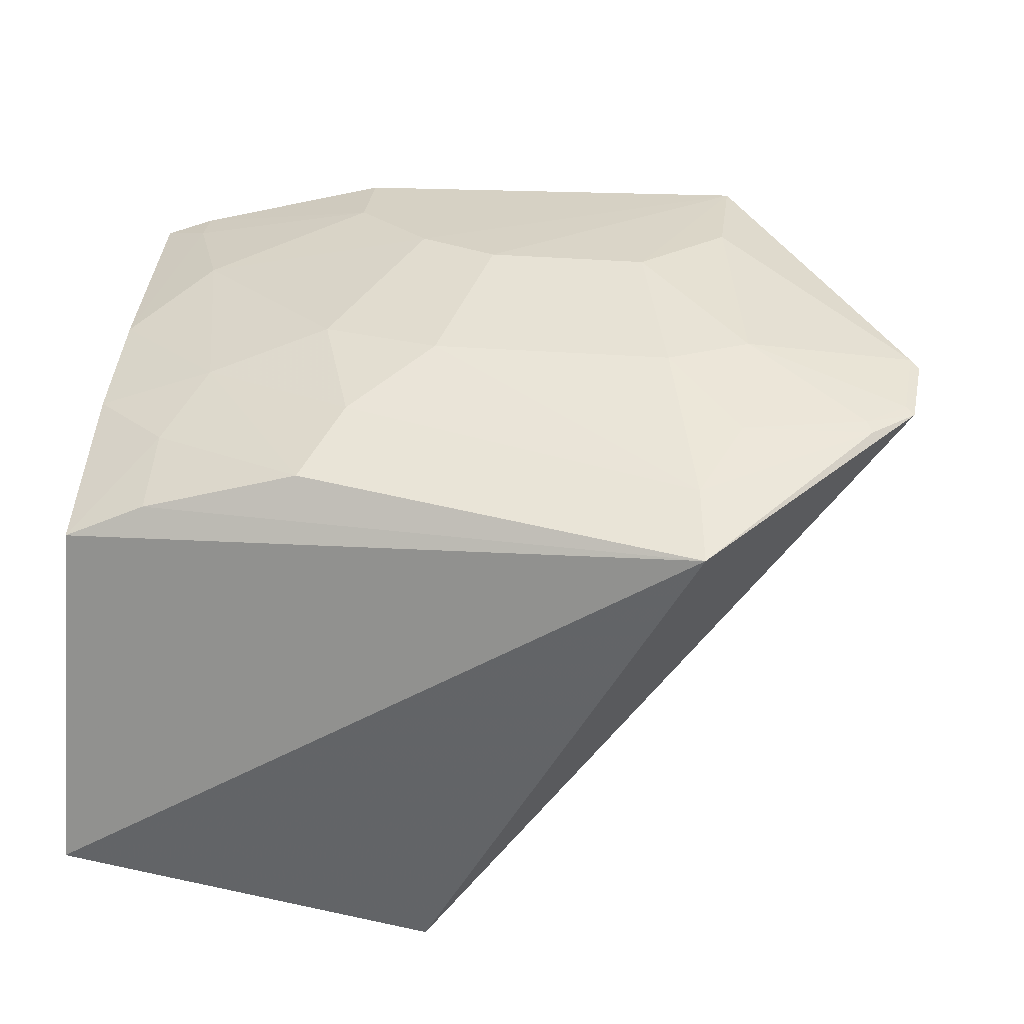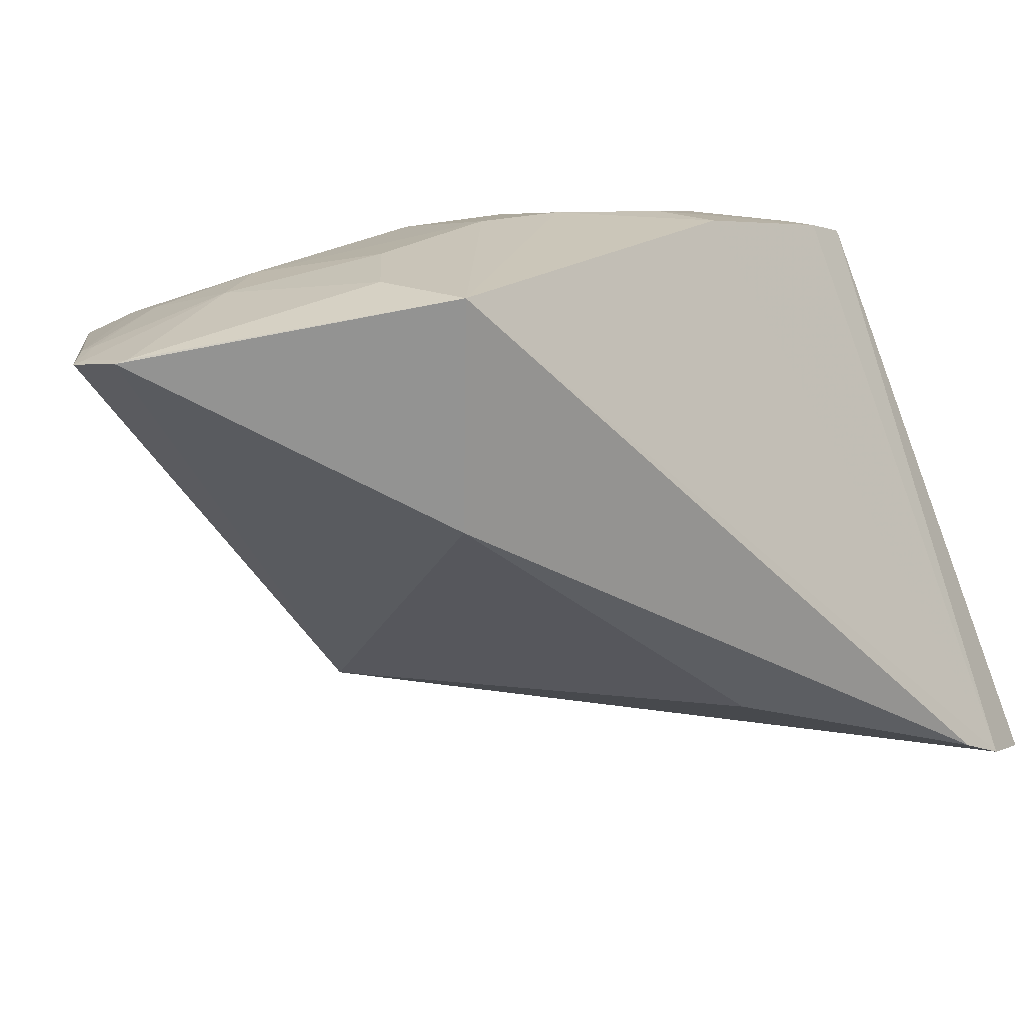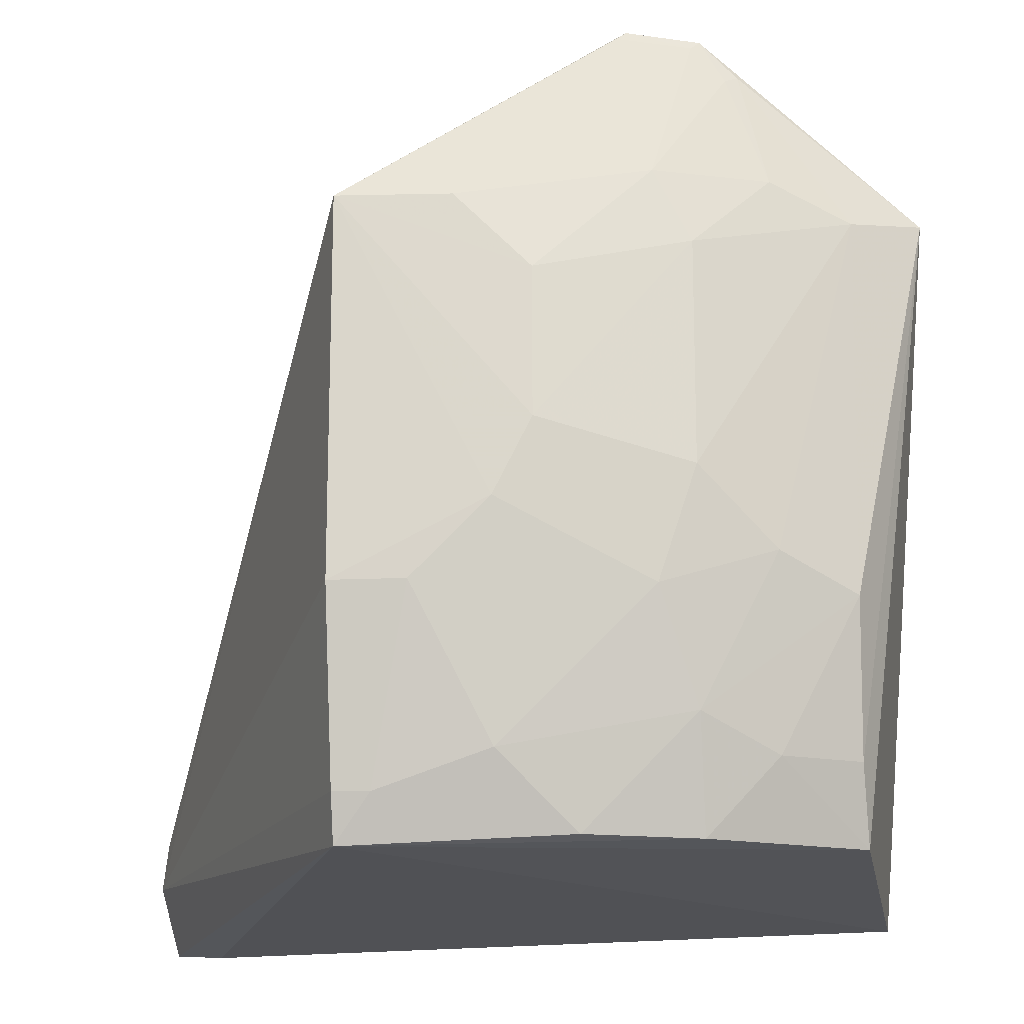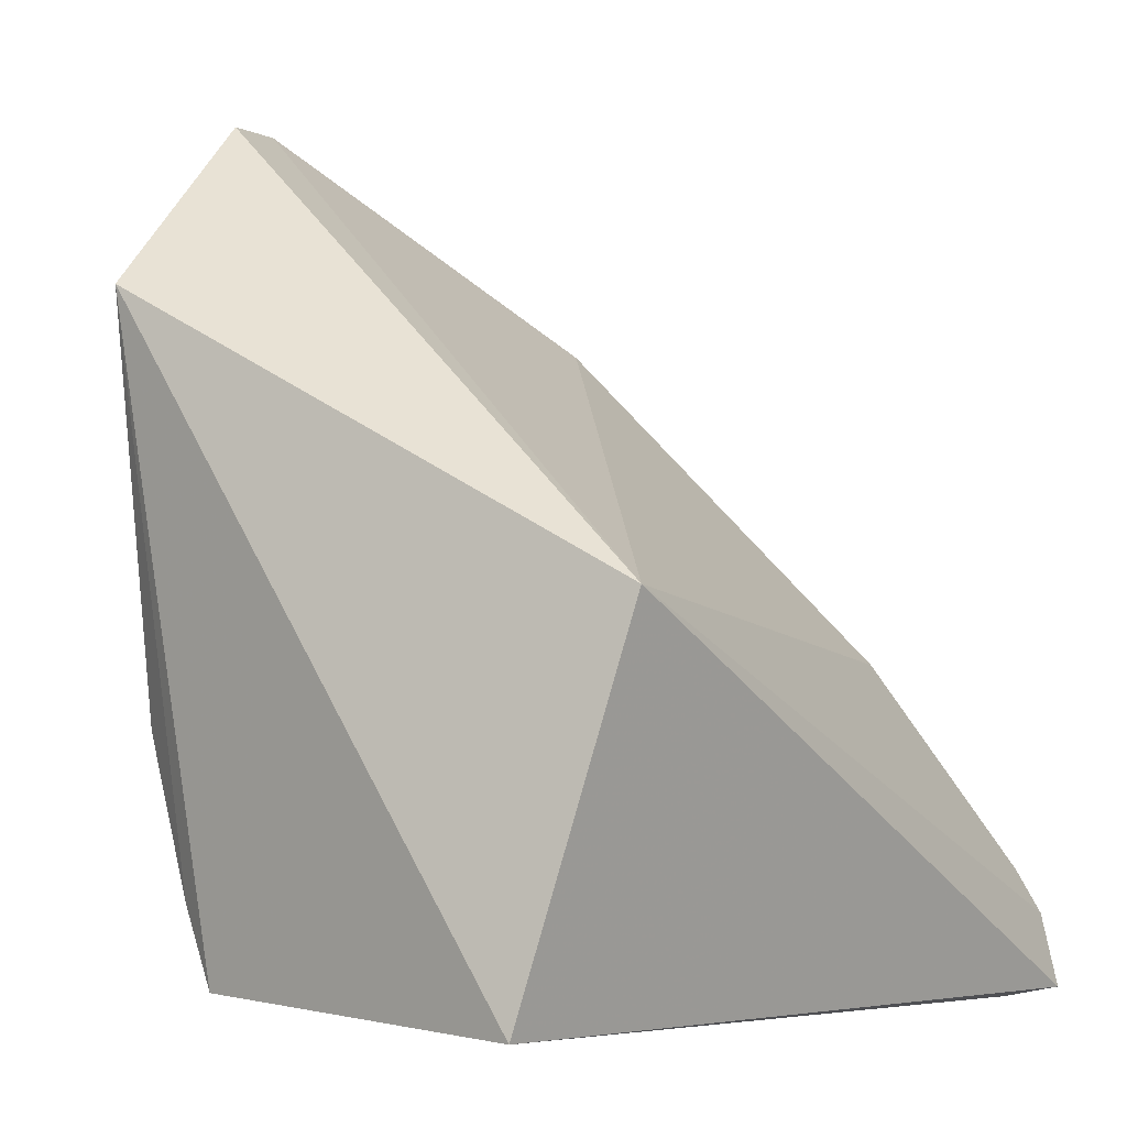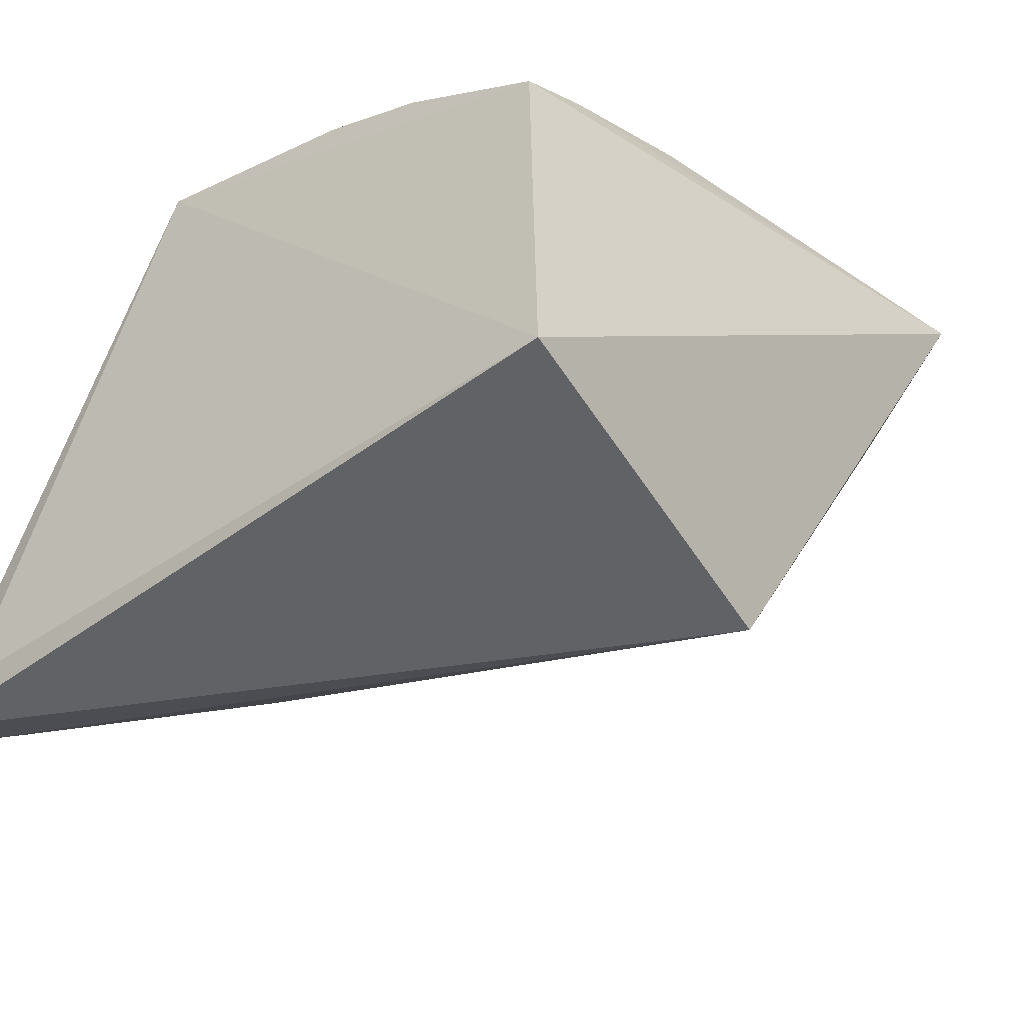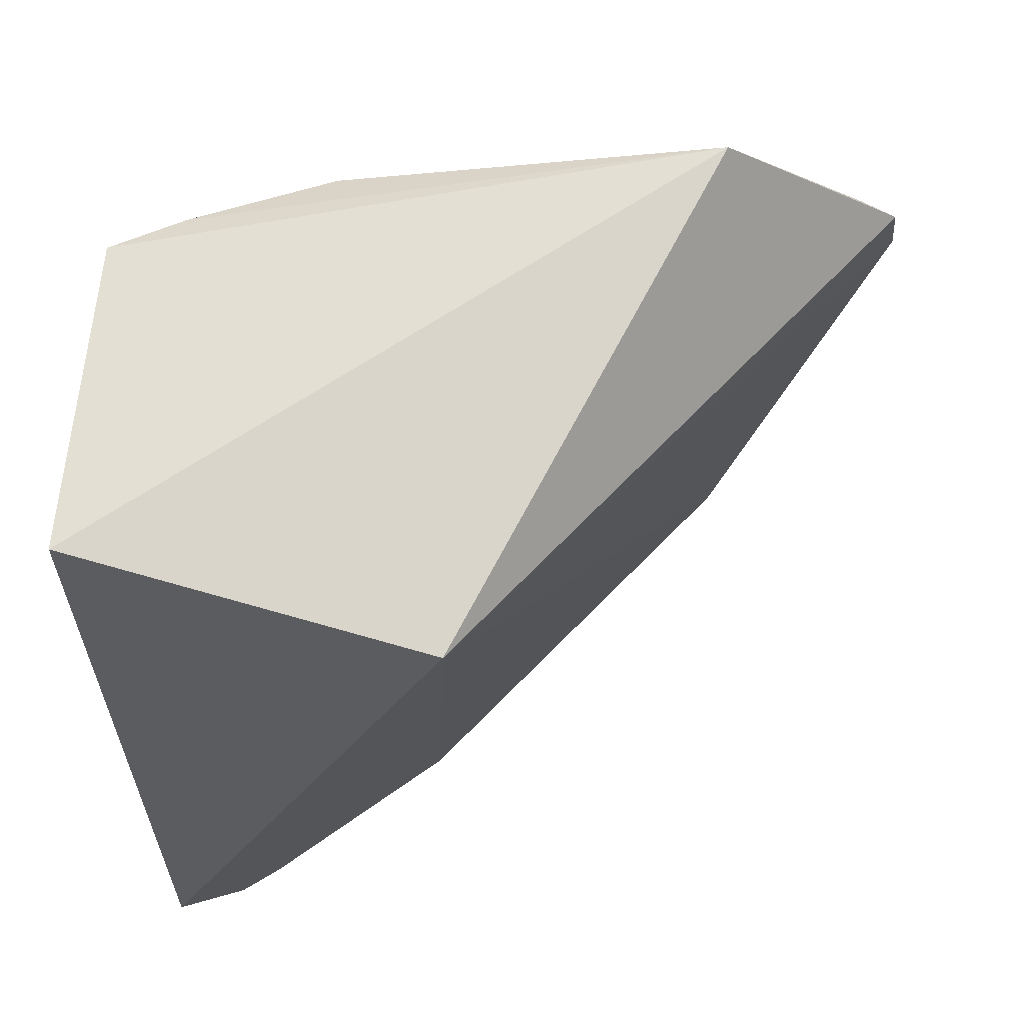
<metadata>
{"format":"obj","ext":"obj","renderer":"f3d","projection":"perspective","resolution":1024,"background":"white","views":[{"elev":25.5,"azim":97.0,"up":"+Z"},{"elev":22.9,"azim":-138.1,"up":"+Z"},{"elev":-18.6,"azim":6.4,"up":"+Y"},{"elev":-4.1,"azim":126.9,"up":"+Y"},{"elev":-36.8,"azim":40.4,"up":"+Z"},{"elev":-28.0,"azim":92.4,"up":"+Z"}]}
</metadata>
<code>
v 0.03197 0.02236 0.2566
v 0.05542 -0.06329 0.2424
v 0.05327 -0.02689 0.1946
v -0.02656 -0.06577 0.1968
v 0.003241 -0.05957 0.259
v 0.05818 -0.06556 0.2049
v -0.009464 -0.03168 0.2094
v 0.06357 0.002727 0.2475
v 0.003254 -0.06465 0.2572
v 0.003268 0.002031 0.2387
v -0.02822 -0.05815 0.1996
v 0.04074 0.02272 0.2541
v 0.03954 -0.02703 0.2588
v 0.02715 -0.06335 0.2542
v -0.02057 -0.06655 0.2
v 0.003117 0.00159 0.2645
v -0.02705 -0.05339 0.202
v 0.03298 0.02328 0.2561
v 0.05531 -0.03888 0.2504
v 0.03964 -0.002687 0.2587
v 0.03923 -0.06332 0.2502
v 0.01916 -0.05547 0.2586
v 0.003125 -0.03957 0.2639
v 0.03985 0.02186 0.2546
v 0.05508 -0.05503 0.2459
v 0.05617 0.001657 0.2515
v 0.02353 -0.023 0.2634
v 0.01536 0.001582 0.2637
v 0.03915 -0.05131 0.2545
v 0.007087 -0.0596 0.2587
v 0.04772 0.005433 0.2548
v 0.03564 0.005393 0.2591
v 0.04694 -0.0551 0.2501
v 0.04743 -0.03512 0.2548
v 0.04469 0.01846 0.2536
v 0.01944 -0.03121 0.2635
v 0.02347 -0.006729 0.2632
v 0.01115 -0.03952 0.2635
v 0.03545 -0.03926 0.2585
v 0.04338 0.01785 0.2542
f 6 4 3
f 8 6 3
f 8 2 6
f 9 6 2
f 10 3 7
f 11 3 4
f 11 9 5
f 11 4 9
f 12 8 3
f 15 9 4
f 15 4 6
f 15 6 9
f 17 10 7
f 17 7 3
f 17 3 11
f 17 16 10
f 17 11 16
f 18 16 1
f 18 10 16
f 18 12 3
f 18 3 10
f 21 14 9
f 21 9 2
f 23 16 11
f 23 11 5
f 24 18 1
f 24 12 18
f 25 2 8
f 25 8 19
f 26 19 8
f 26 20 13
f 27 13 20
f 28 1 16
f 29 22 14
f 29 14 21
f 30 5 9
f 30 9 14
f 30 14 22
f 31 20 26
f 32 24 1
f 32 20 31
f 32 1 28
f 33 21 2
f 33 2 25
f 33 29 21
f 33 25 19
f 33 19 29
f 34 26 13
f 34 19 26
f 34 29 19
f 35 26 8
f 35 8 12
f 35 31 26
f 36 27 16
f 36 16 23
f 37 27 20
f 37 32 28
f 37 20 32
f 37 28 16
f 37 16 27
f 38 23 5
f 38 5 30
f 38 30 22
f 38 36 23
f 38 22 36
f 39 34 13
f 39 29 34
f 39 13 27
f 39 27 36
f 39 36 22
f 39 22 29
f 40 35 12
f 40 12 24
f 40 24 32
f 40 32 31
f 40 31 35

</code>
